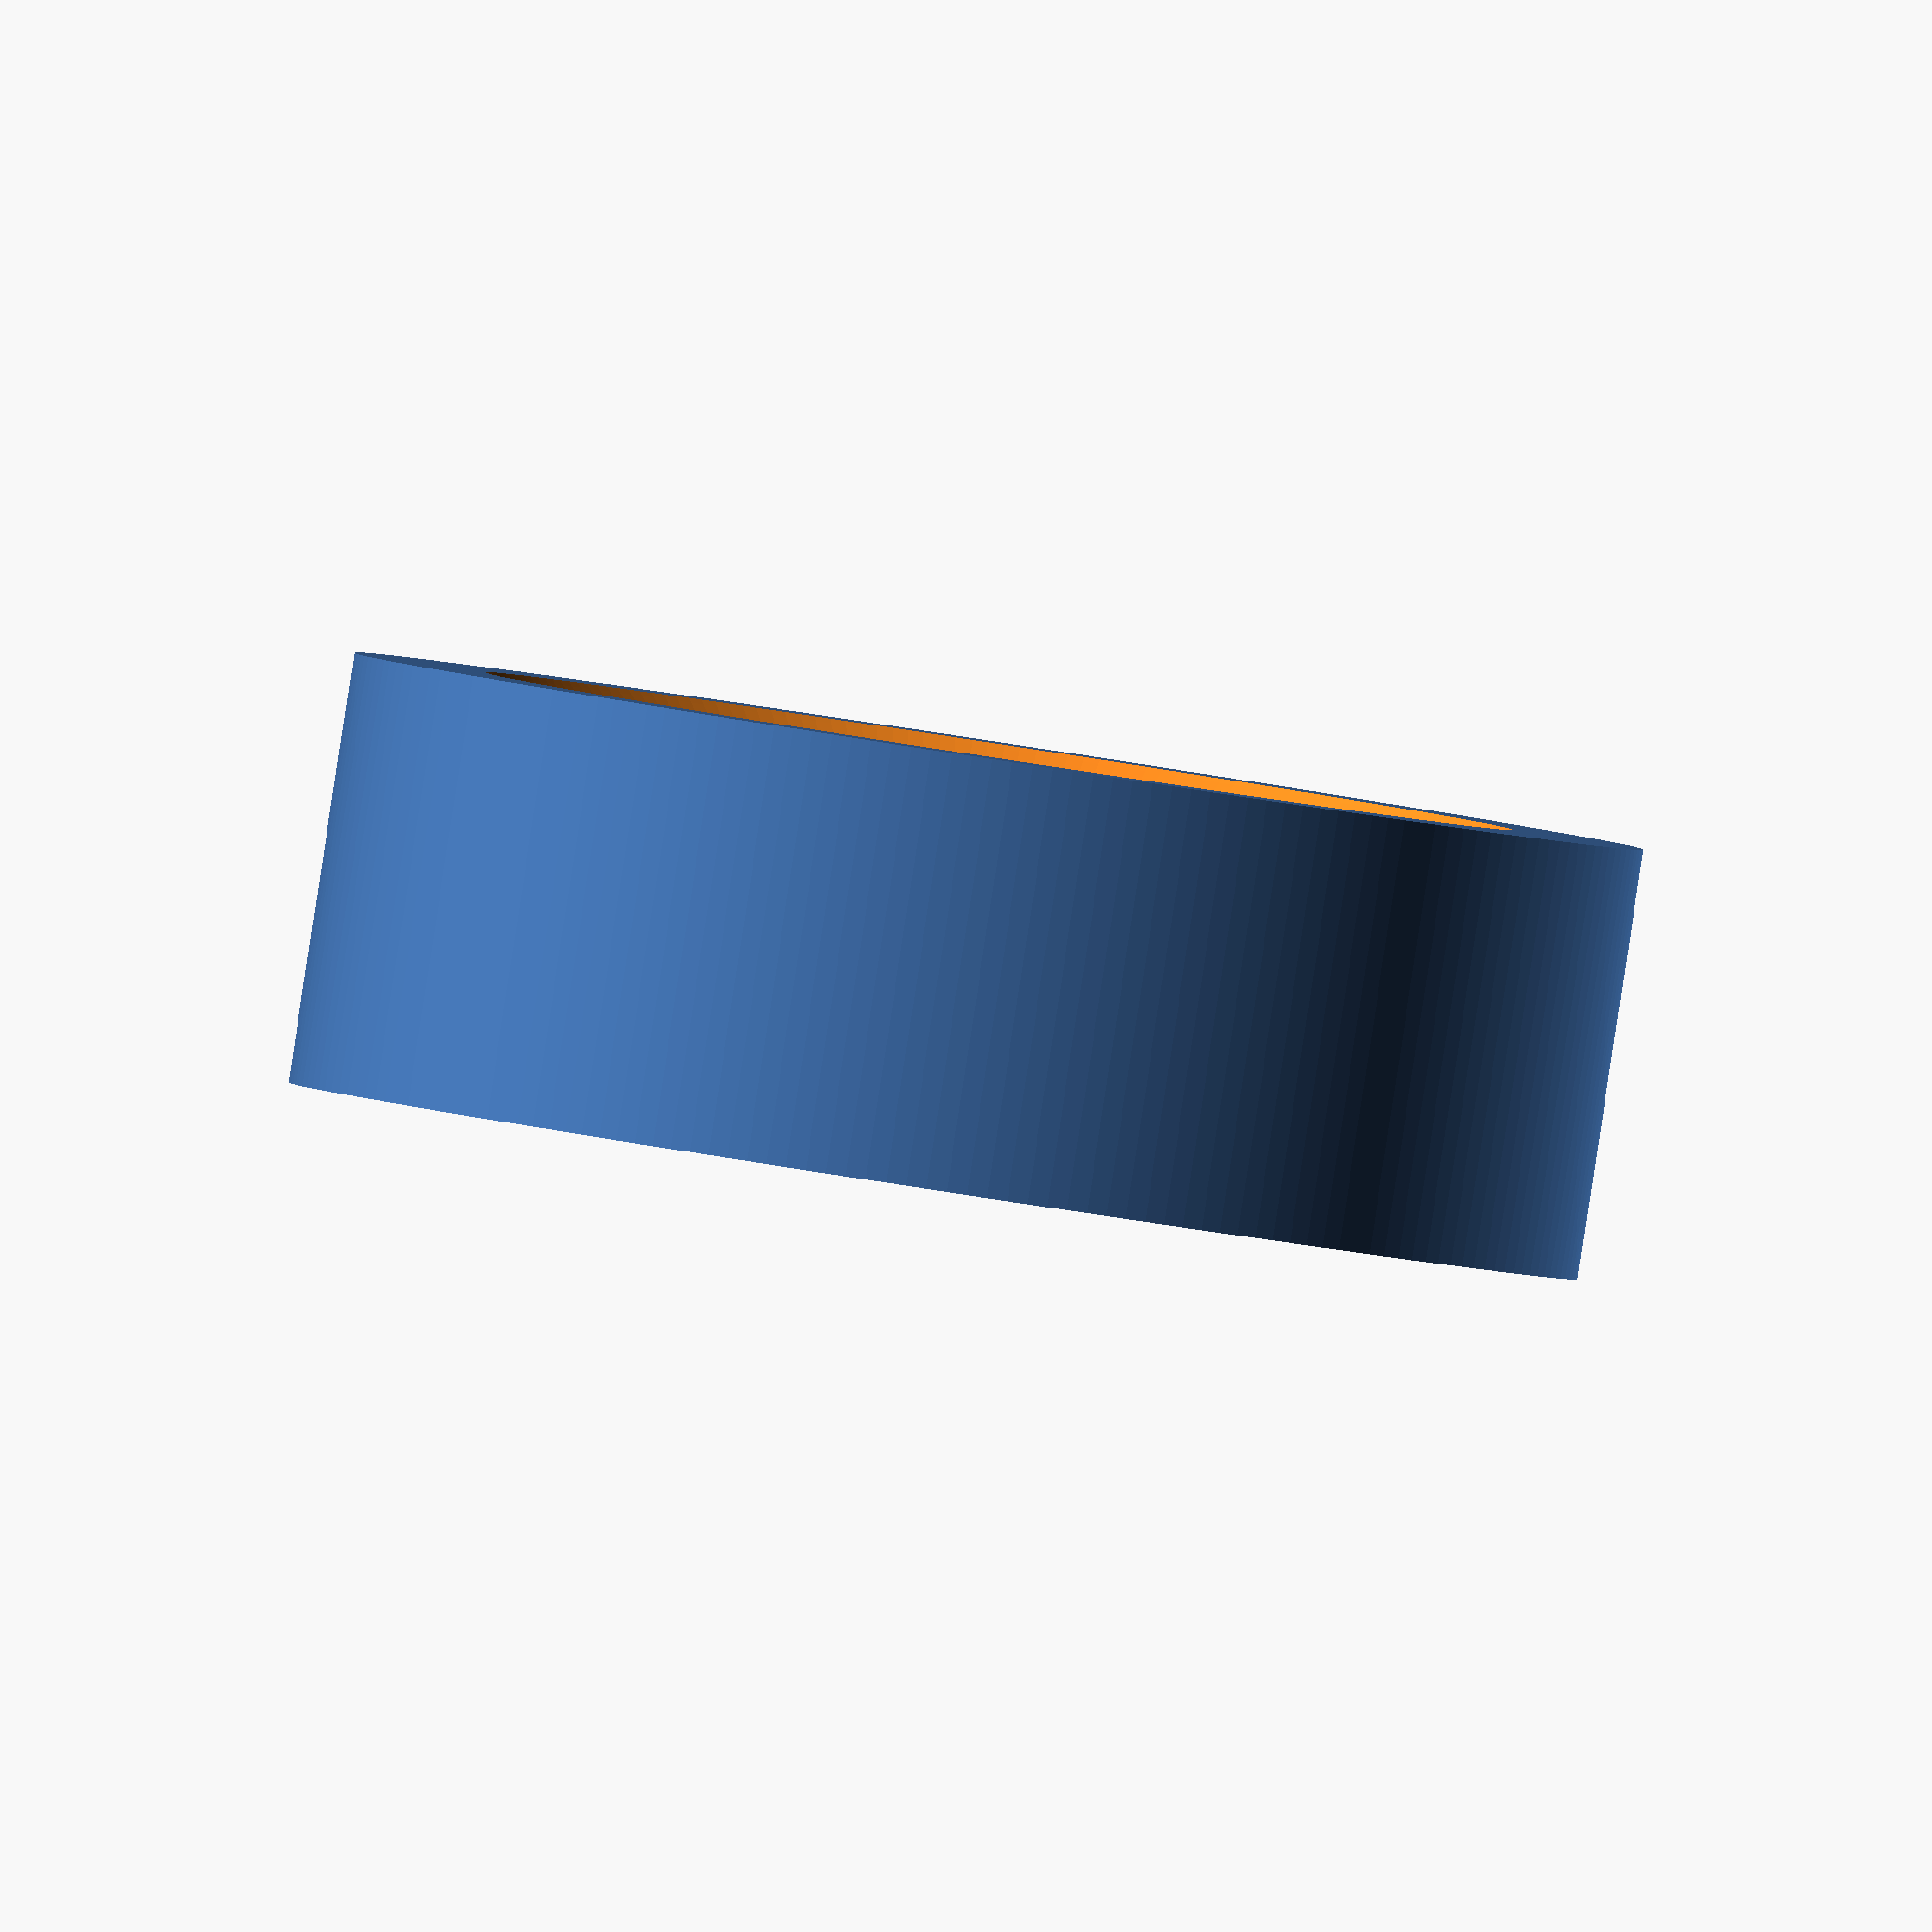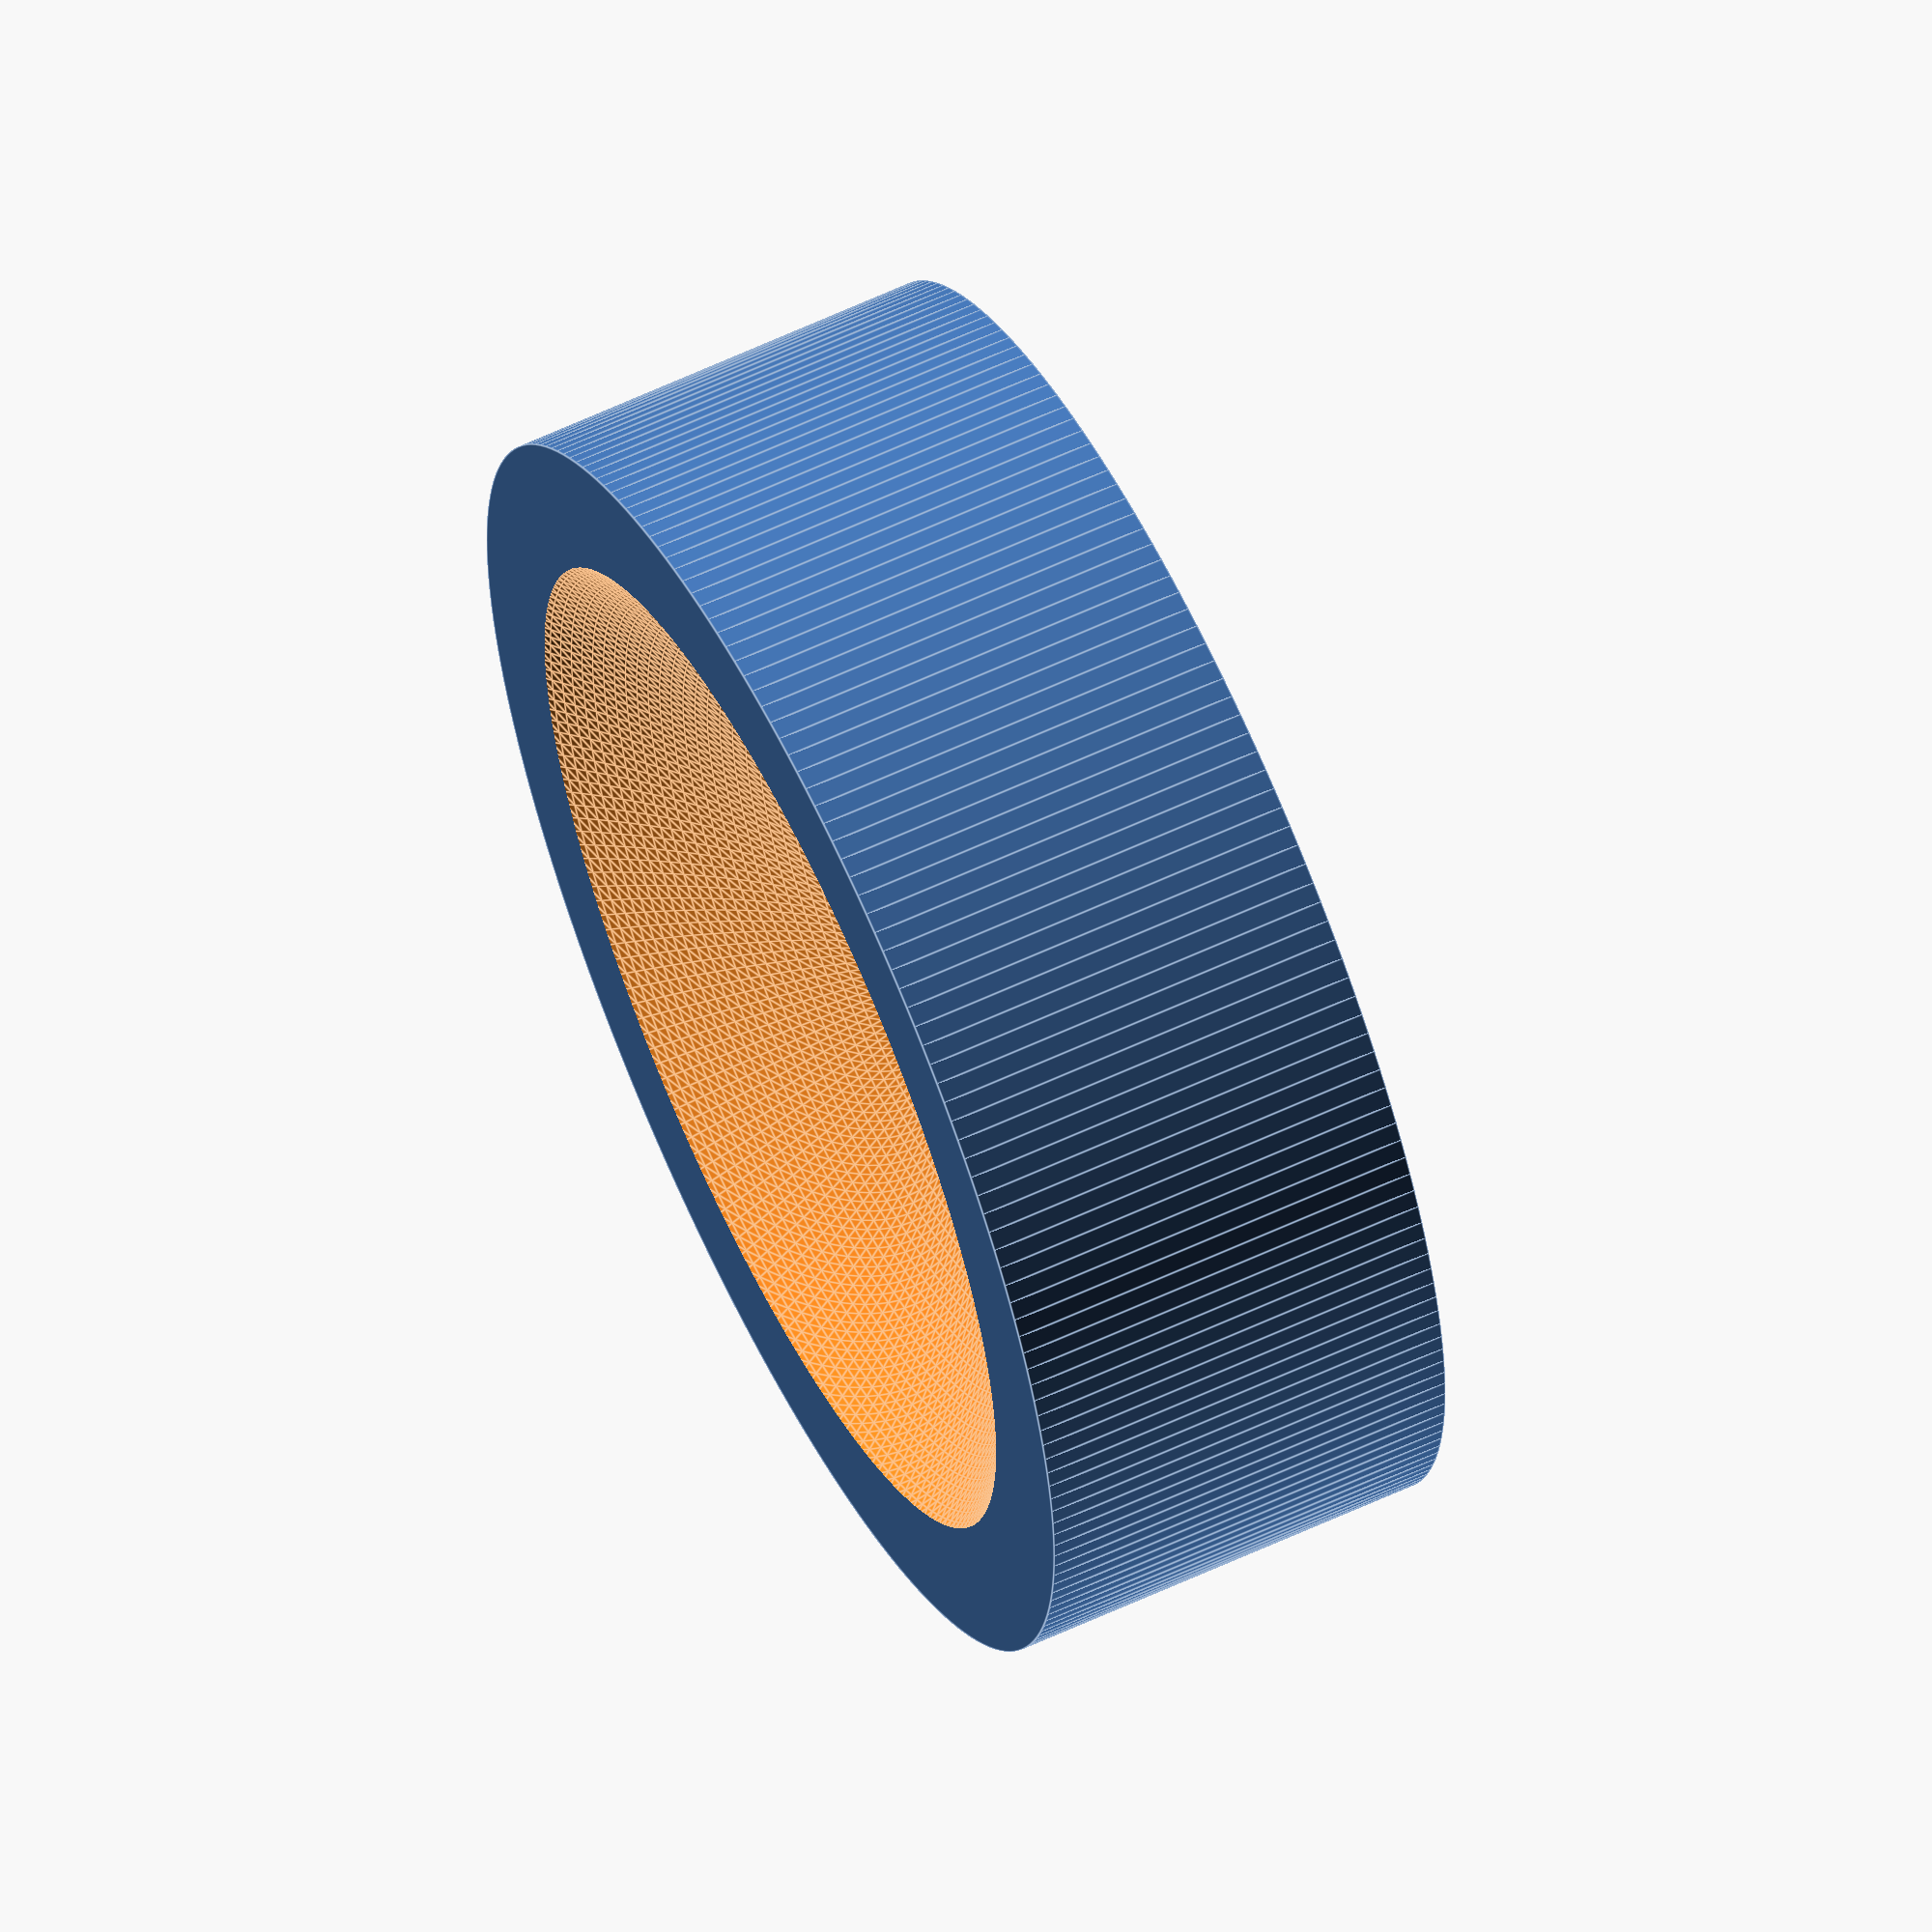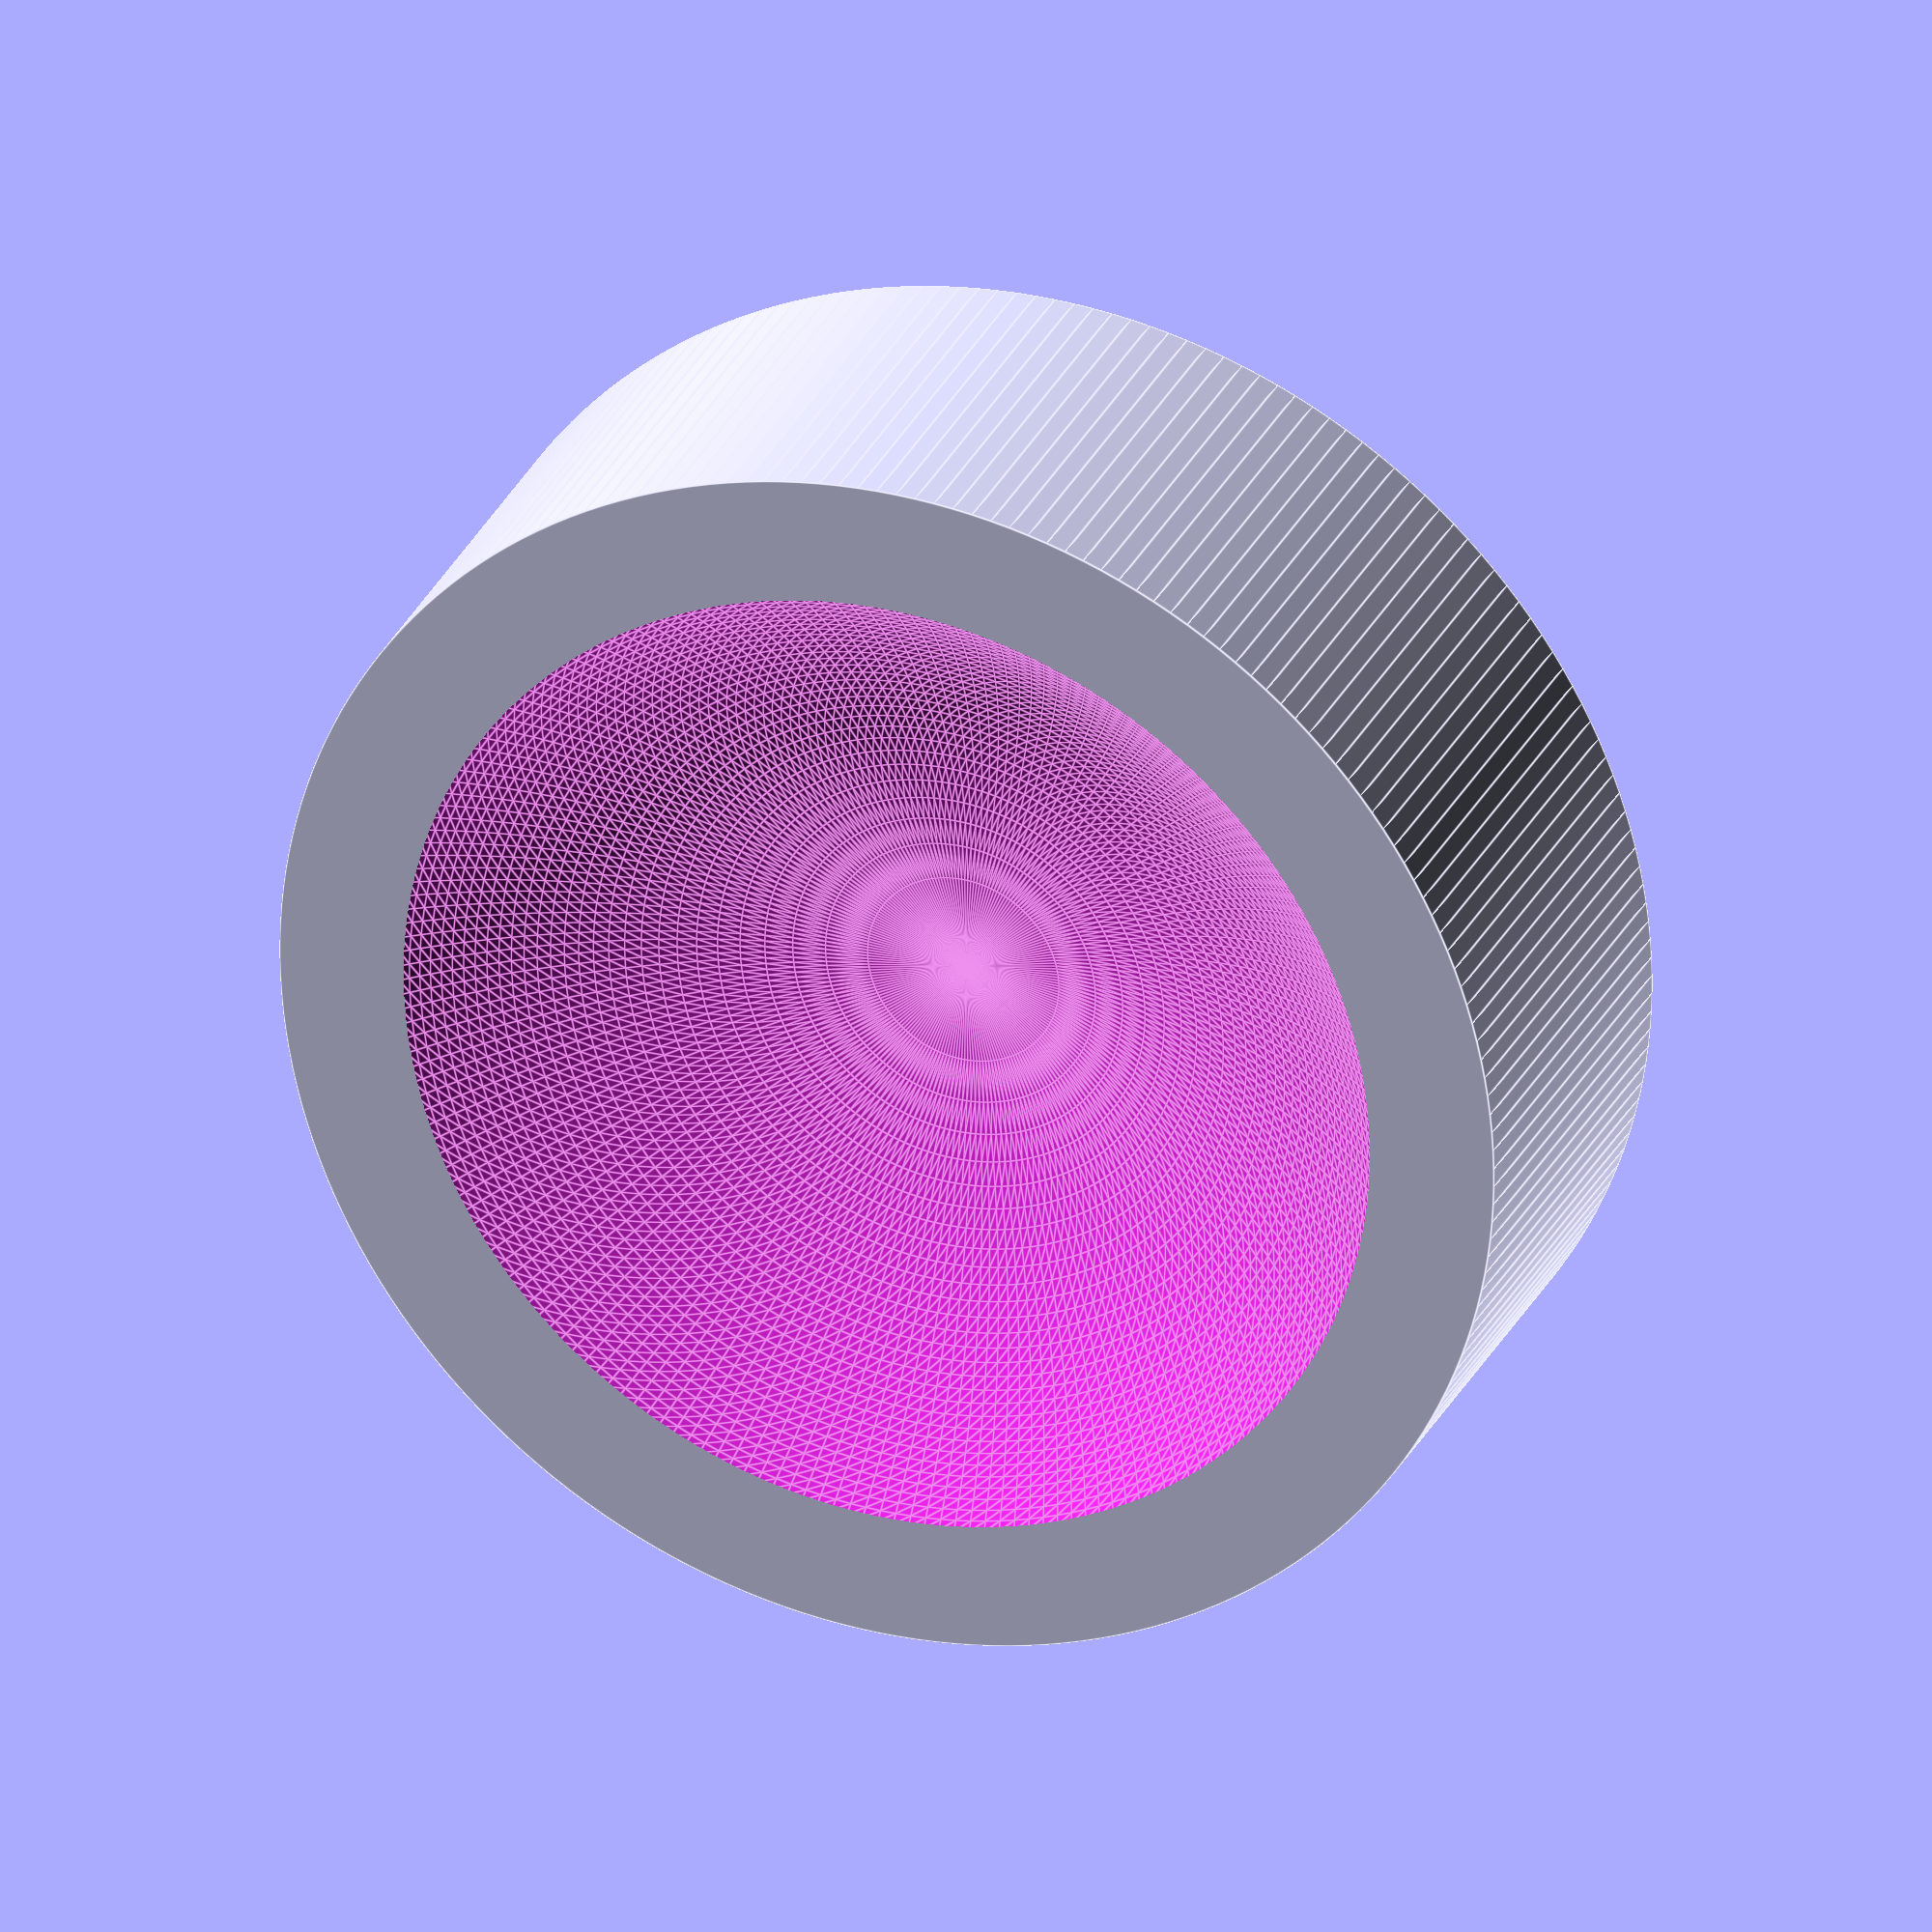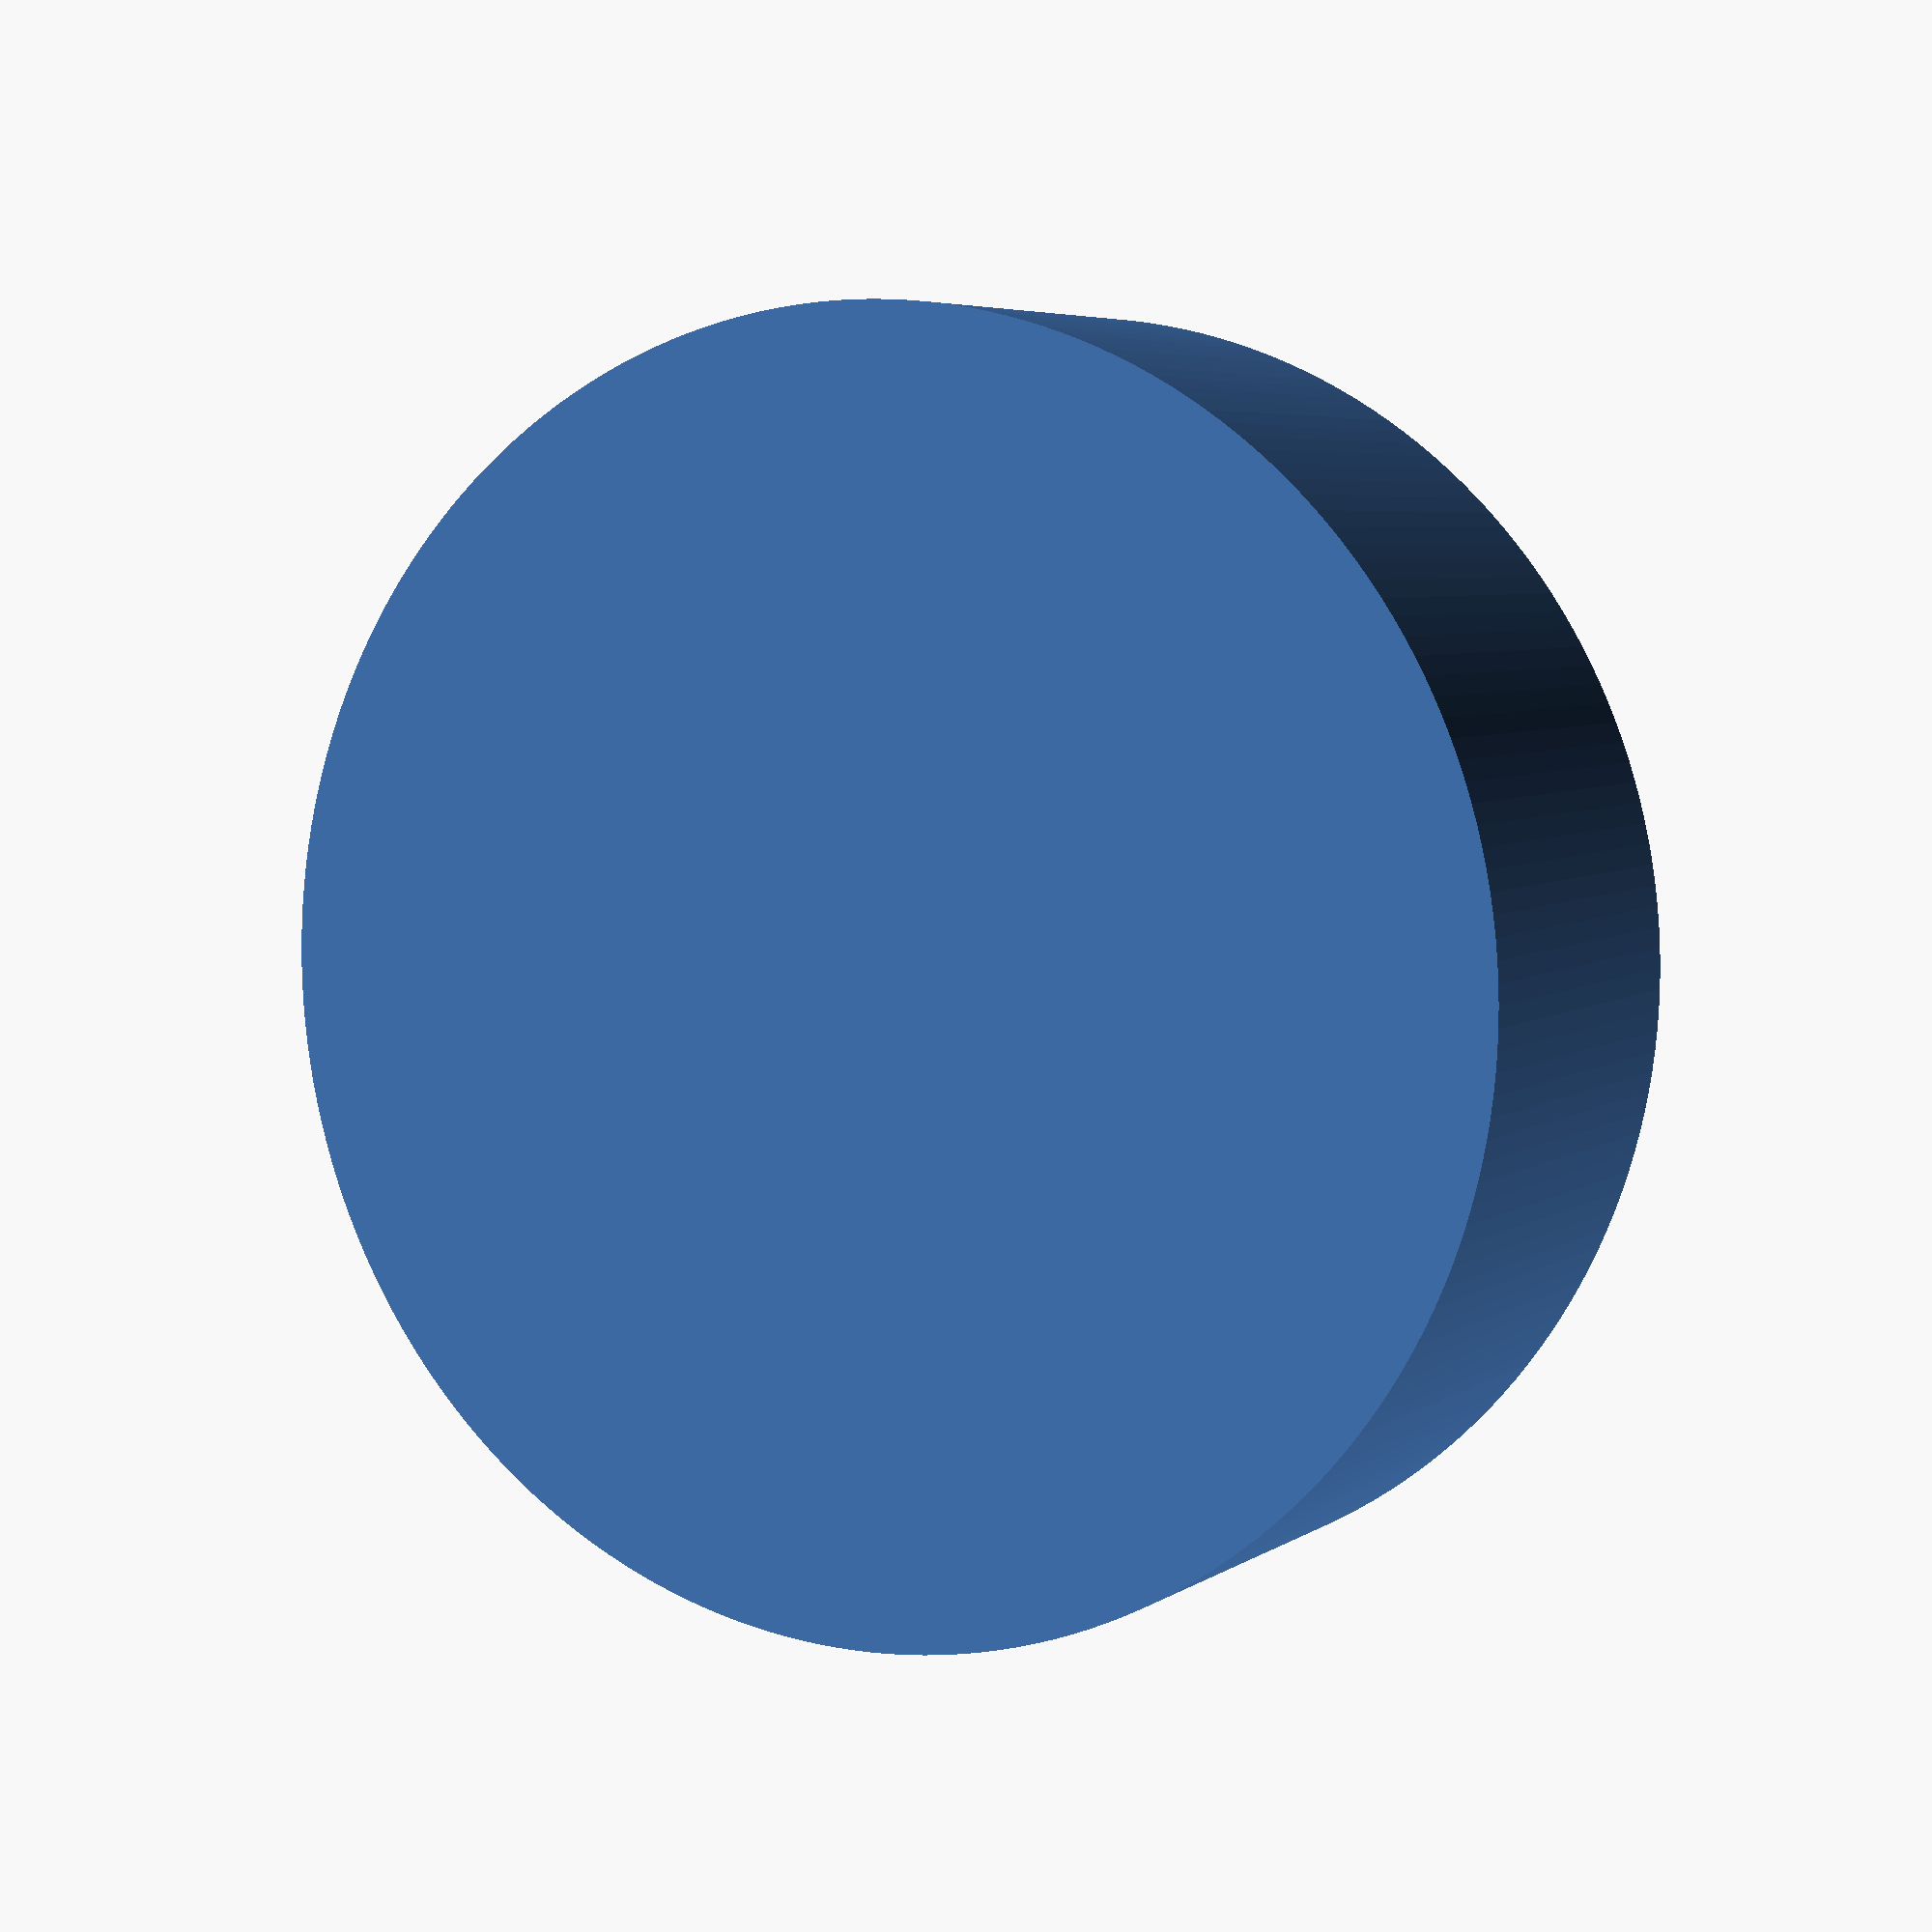
<openscad>
$fa=0.01;
list = [ for (x = [0 : 1 : 400]) [ 200*sqrt((1-(x/100-2)*(x/100-2)/4)*(1-0.2*(x/100-2))),x ]];
points = concat(list, [[0,400]]);

difference() {
cylinder(10,15,15,true,$fn=200);
    scale([0.1,0.10,0.175])
    rotate_extrude($fn=200)
    polygon(
    points
    );
}
</openscad>
<views>
elev=89.2 azim=139.2 roll=351.3 proj=o view=solid
elev=119.9 azim=39.6 roll=115.8 proj=o view=edges
elev=151.1 azim=148.5 roll=158.6 proj=o view=edges
elev=175.0 azim=166.2 roll=332.6 proj=p view=solid
</views>
